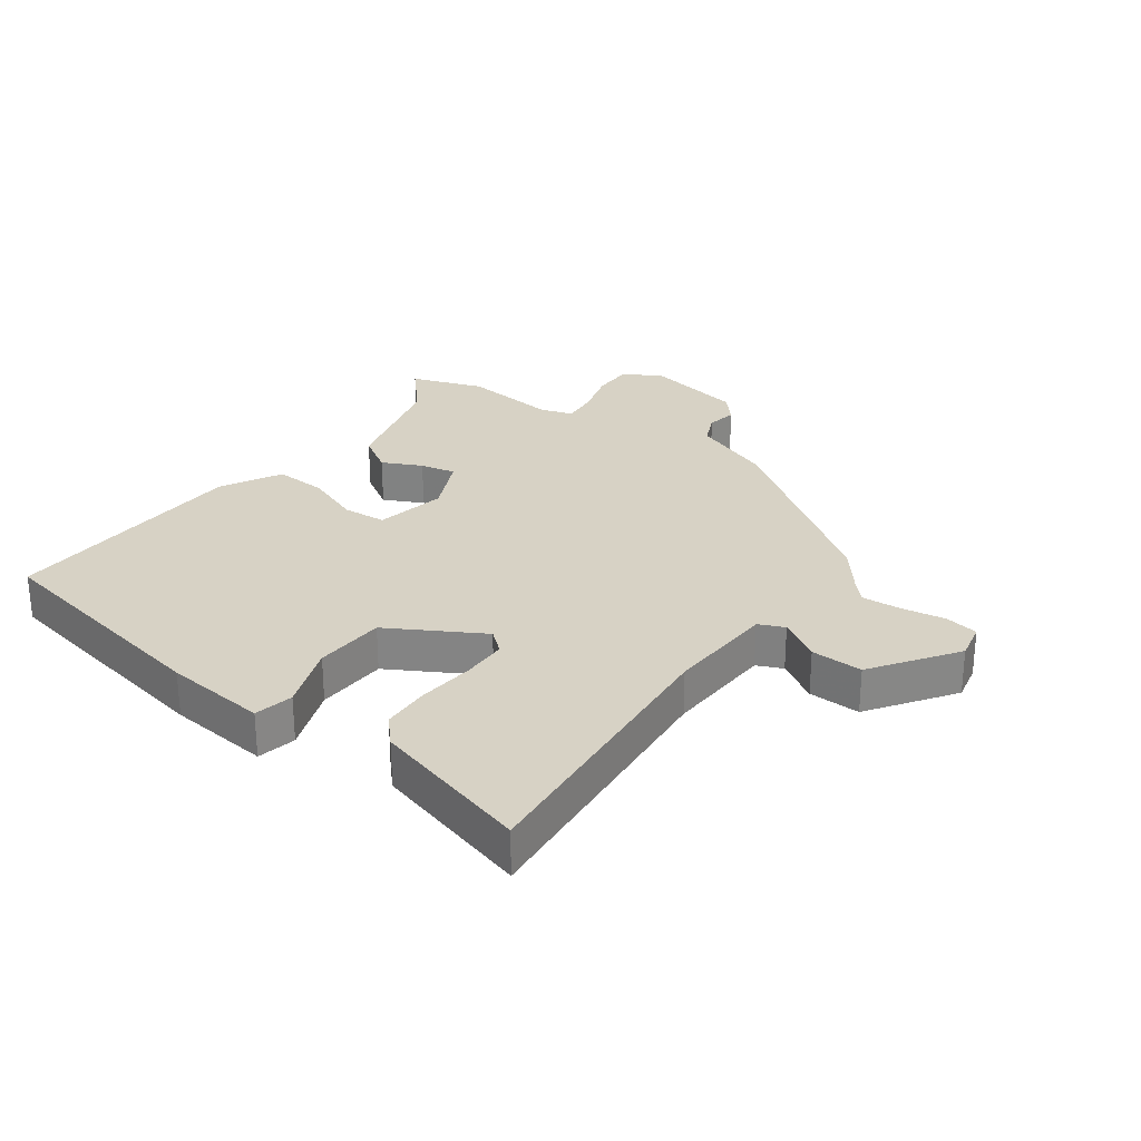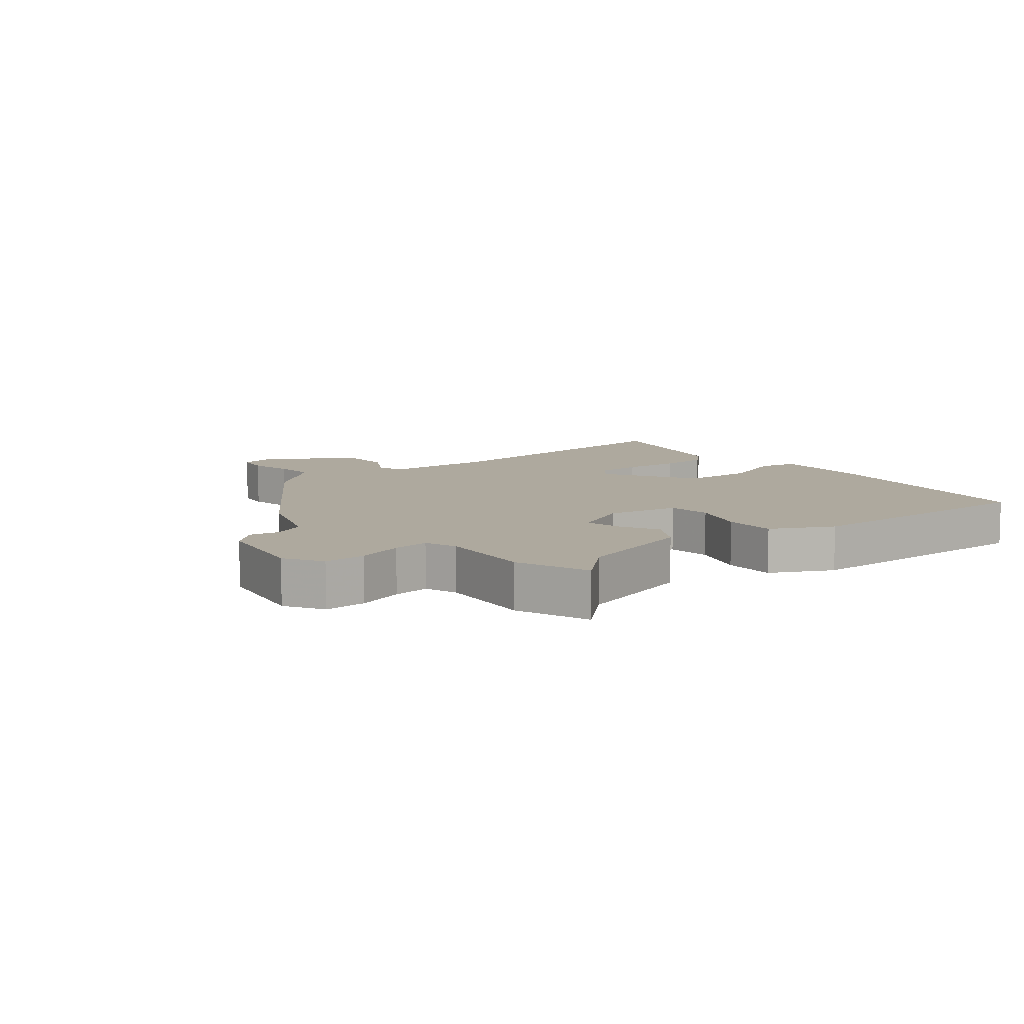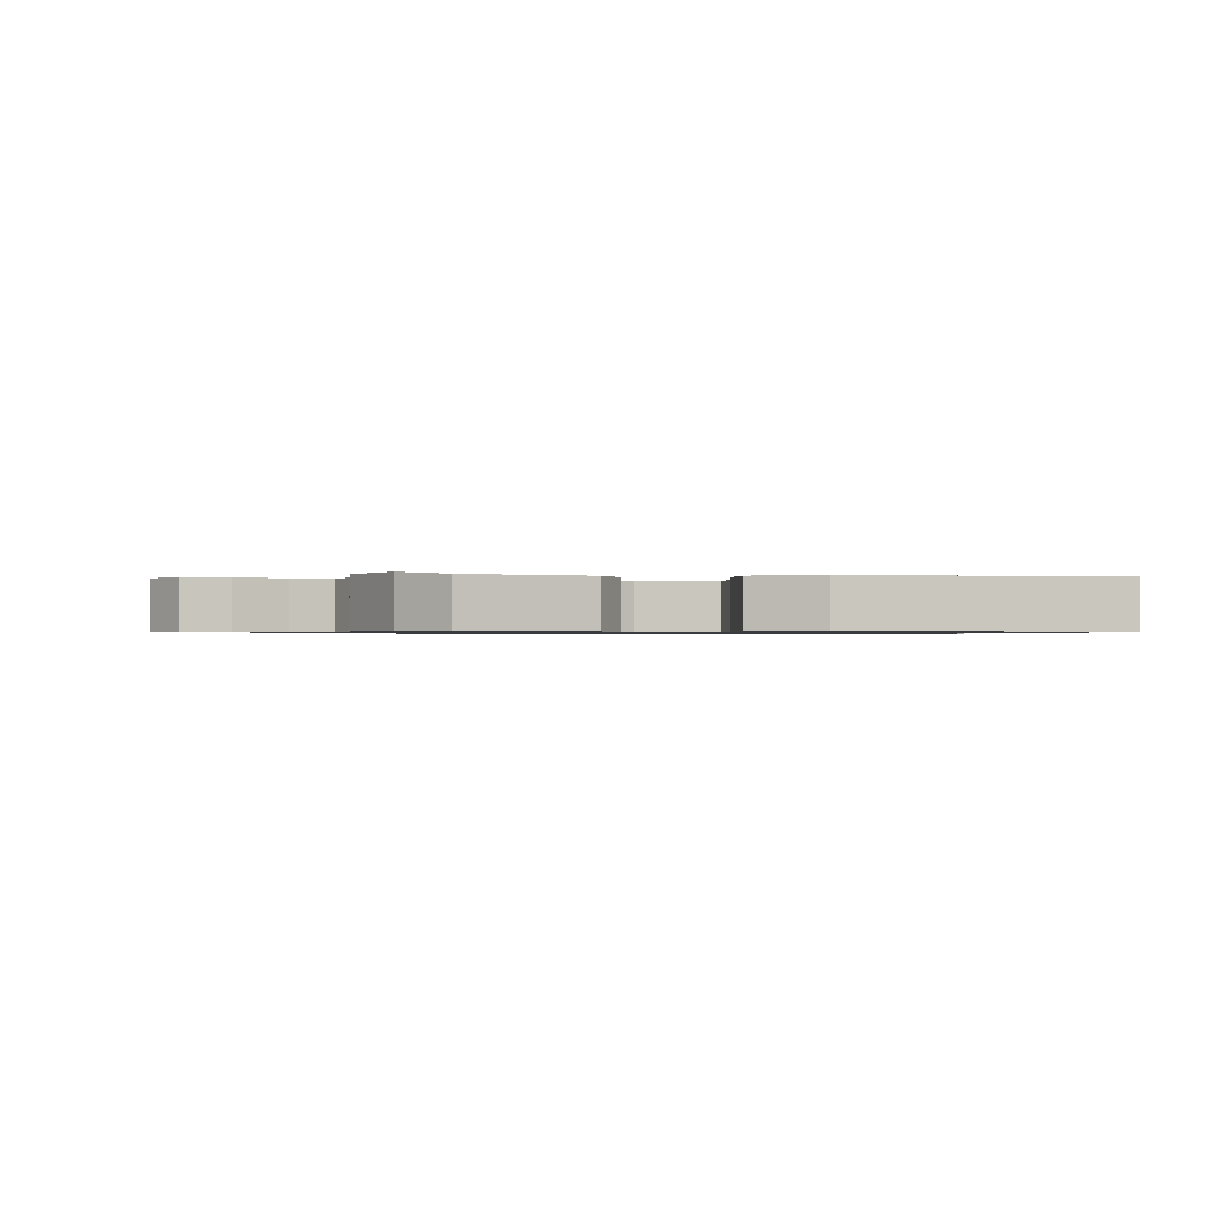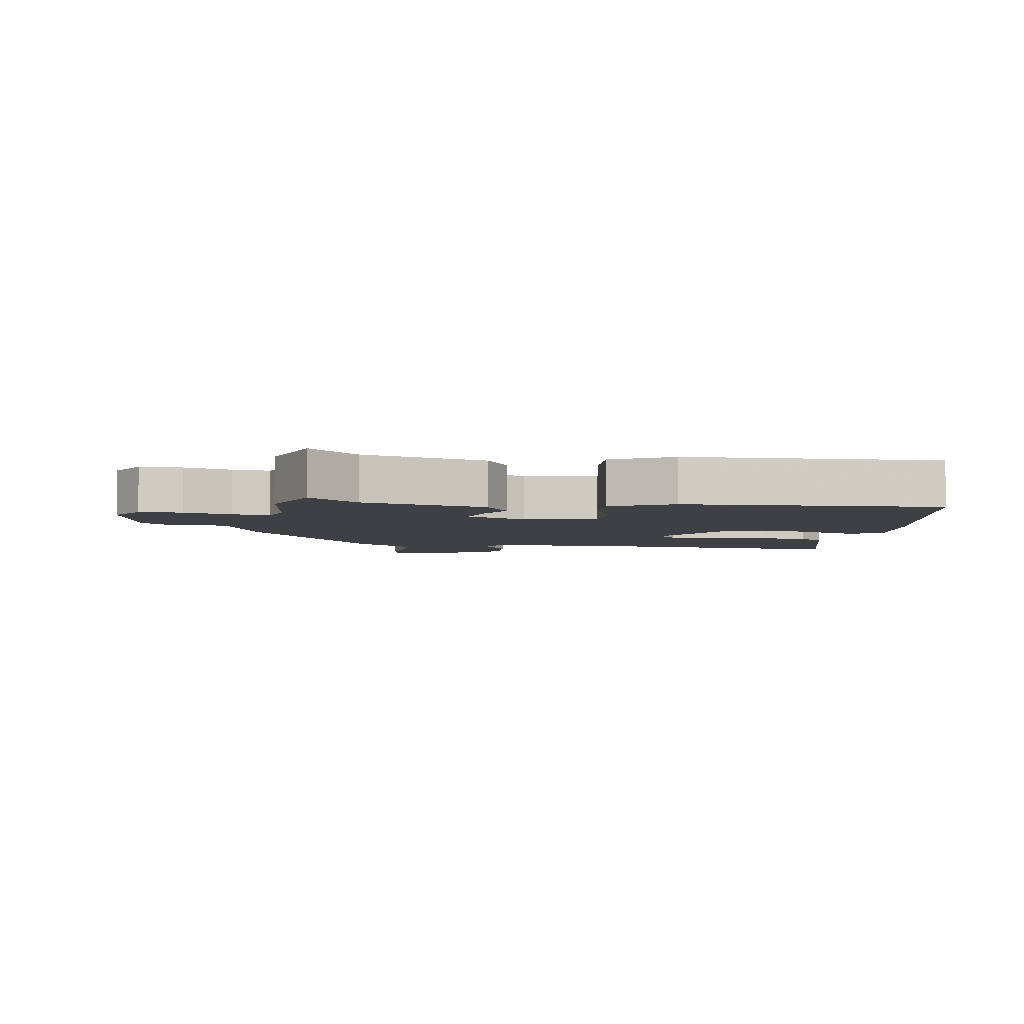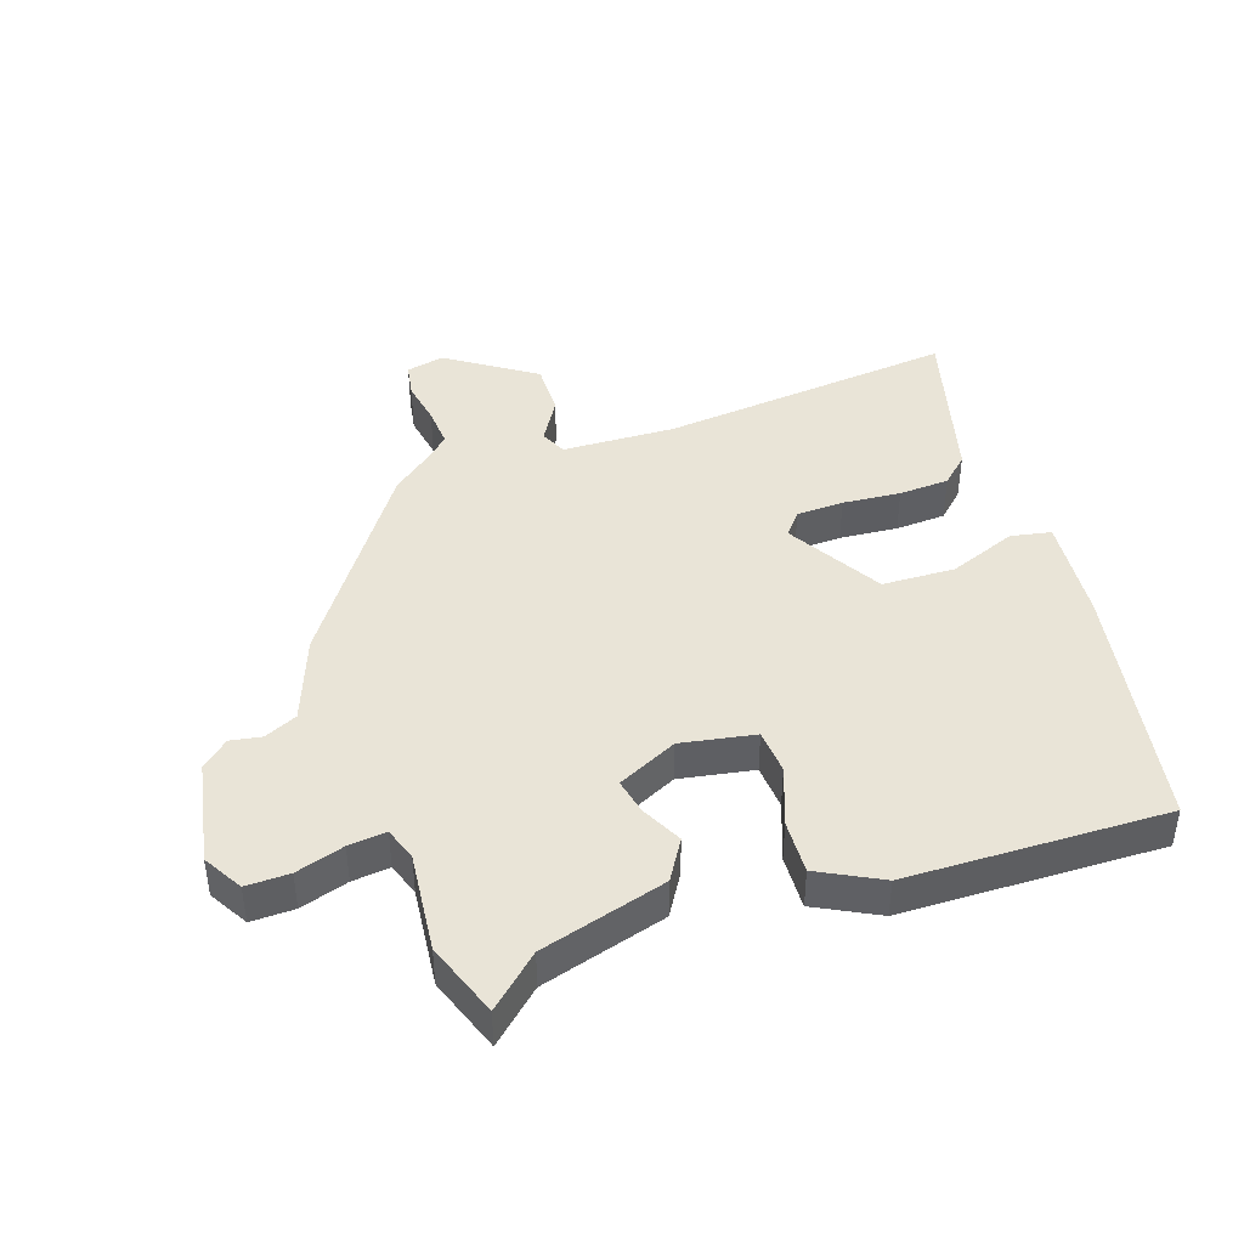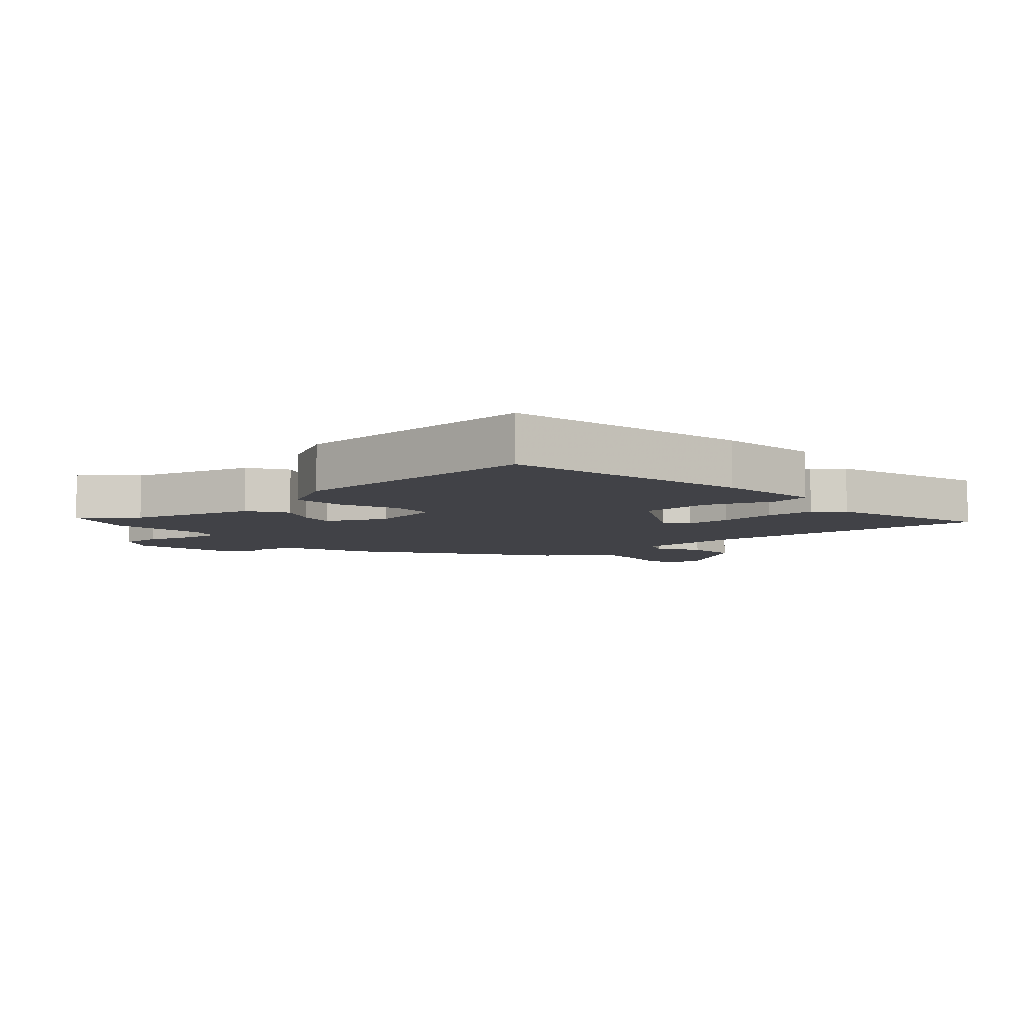
<metadata>
{"format":"obj","ext":"obj","renderer":"f3d","projection":"perspective","resolution":1024,"background":"white","views":[{"elev":27.6,"azim":-52.9,"up":"+Y"},{"elev":9.0,"azim":141.0,"up":"+Y"},{"elev":-0.8,"azim":169.4,"up":"+Y"},{"elev":-4.6,"azim":172.3,"up":"+Y"},{"elev":43.0,"azim":161.7,"up":"+Y"},{"elev":-6.8,"azim":-137.2,"up":"+Y"}]}
</metadata>
<code>
v -0.466 0.07 -0.502
v -0.534 0.07 -0.108
v -0.548 0.07 0.058
v -0.485 0.07 0.07
v -0.379 0.07 0.028
v -0.264 0.07 0.031
v -0.176 0.07 0.179
v -0.205 0.07 0.215
v -0.279 0.07 0.218
v -0.37 0.07 0.211
v -0.449 0.07 0.216
v -0.491 0.07 0.256
v -0.559 0.07 0.516
v -0.097 0.07 0.465
v 0.081 0.07 0.47
v 0.1 0.07 0.511
v 0.06 0.07 0.579
v 0.059 0.07 0.663
v 0.196 0.07 0.754
v 0.256 0.07 0.74
v 0.265 0.07 0.686
v 0.252 0.07 0.615
v 0.247 0.07 0.552
v 0.279 0.07 0.521
v 0.345 0.07 0.467
v 0.549 0.07 0.167
v 0.598 0.07 0.033
v 0.649 0.07 0.009
v 0.698 0.07 0.017
v 0.74 0.07 -0.021
v 0.77 0.07 -0.184
v 0.734 0.07 -0.245
v 0.666 0.07 -0.243
v 0.591 0.07 -0.219
v 0.532 0.07 -0.212
v 0.514 0.07 -0.264
v 0.529 0.07 -0.42
v 0.486 0.07 -0.537
v 0.408 0.07 -0.465
v 0.212 0.07 -0.407
v 0.174 0.07 -0.344
v 0.206 0.07 -0.281
v 0.219 0.07 -0.224
v 0.125 0.07 -0.178
v 0.009 0.07 -0.198
v 0.003 0.07 -0.269
v 0.036 0.07 -0.361
v 0.039 0.07 -0.446
v -0.059 0.07 -0.496
v -0.466 0 -0.502
v -0.534 0 -0.108
v -0.548 0 0.058
v -0.485 0 0.07
v -0.379 0 0.028
v -0.264 0 0.031
v -0.176 0 0.179
v -0.205 0 0.215
v -0.279 0 0.218
v -0.37 0 0.211
v -0.449 0 0.216
v -0.491 0 0.256
v -0.559 0 0.516
v -0.097 0 0.465
v 0.081 0 0.47
v 0.1 0 0.511
v 0.06 0 0.579
v 0.059 0 0.663
v 0.196 0 0.754
v 0.256 0 0.74
v 0.265 0 0.686
v 0.252 0 0.615
v 0.247 0 0.552
v 0.279 0 0.521
v 0.345 0 0.467
v 0.549 0 0.167
v 0.598 0 0.033
v 0.649 0 0.009
v 0.698 0 0.017
v 0.74 0 -0.021
v 0.77 0 -0.184
v 0.734 0 -0.245
v 0.666 0 -0.243
v 0.591 0 -0.219
v 0.532 0 -0.212
v 0.514 0 -0.264
v 0.529 0 -0.42
v 0.486 0 -0.537
v 0.408 0 -0.465
v 0.212 0 -0.407
v 0.174 0 -0.344
v 0.206 0 -0.281
v 0.219 0 -0.224
v 0.125 0 -0.178
v 0.009 0 -0.198
v 0.003 0 -0.269
v 0.036 0 -0.361
v 0.039 0 -0.446
v -0.059 0 -0.496
f 3 4 5
f 2 3 5
f 1 2 5
f 49 1 5
f 48 49 5
f 47 48 5
f 46 47 5
f 45 46 5 6
f 44 45 6 7
f 43 44 7 8
f 39 40 41 42
f 39 42 43
f 38 39 43
f 37 38 43
f 36 37 43
f 35 36 43 8
f 32 33 34
f 31 32 34
f 30 31 34
f 29 30 34
f 28 29 34
f 34 35 8
f 28 34 8
f 27 28 8
f 26 27 8
f 25 26 8
f 24 25 8
f 20 21 22
f 19 20 22
f 18 19 22
f 17 18 22
f 16 17 22
f 15 16 22 23
f 12 13 14
f 11 12 14
f 10 11 14
f 9 10 14
f 9 14 15
f 15 23 24
f 9 15 24
f 8 9 24
f 54 53 52
f 54 52 51
f 54 51 50
f 54 50 98
f 54 98 97
f 54 97 96
f 54 96 95
f 55 54 95 94
f 56 55 94 93
f 57 56 93 92
f 91 90 89 88
f 92 91 88
f 92 88 87
f 92 87 86
f 92 86 85
f 57 92 85 84
f 83 82 81
f 83 81 80
f 83 80 79
f 83 79 78
f 83 78 77
f 57 84 83
f 57 83 77
f 57 77 76
f 57 76 75
f 57 75 74
f 57 74 73
f 71 70 69
f 71 69 68
f 71 68 67
f 71 67 66
f 71 66 65
f 72 71 65 64
f 63 62 61
f 63 61 60
f 63 60 59
f 63 59 58
f 64 63 58
f 73 72 64
f 73 64 58
f 73 58 57
f 1 50 51 2
f 2 51 52 3
f 3 52 53 4
f 4 53 54 5
f 5 54 55 6
f 6 55 56 7
f 7 56 57 8
f 8 57 58 9
f 9 58 59 10
f 10 59 60 11
f 11 60 61 12
f 12 61 62 13
f 13 62 63 14
f 14 63 64 15
f 15 64 65 16
f 16 65 66 17
f 17 66 67 18
f 18 67 68 19
f 19 68 69 20
f 20 69 70 21
f 21 70 71 22
f 22 71 72 23
f 23 72 73 24
f 24 73 74 25
f 25 74 75 26
f 26 75 76 27
f 27 76 77 28
f 28 77 78 29
f 29 78 79 30
f 30 79 80 31
f 31 80 81 32
f 32 81 82 33
f 33 82 83 34
f 34 83 84 35
f 35 84 85 36
f 36 85 86 37
f 37 86 87 38
f 38 87 88 39
f 39 88 89 40
f 40 89 90 41
f 41 90 91 42
f 42 91 92 43
f 43 92 93 44
f 44 93 94 45
f 45 94 95 46
f 46 95 96 47
f 47 96 97 48
f 48 97 98 49
f 49 98 50 1

</code>
